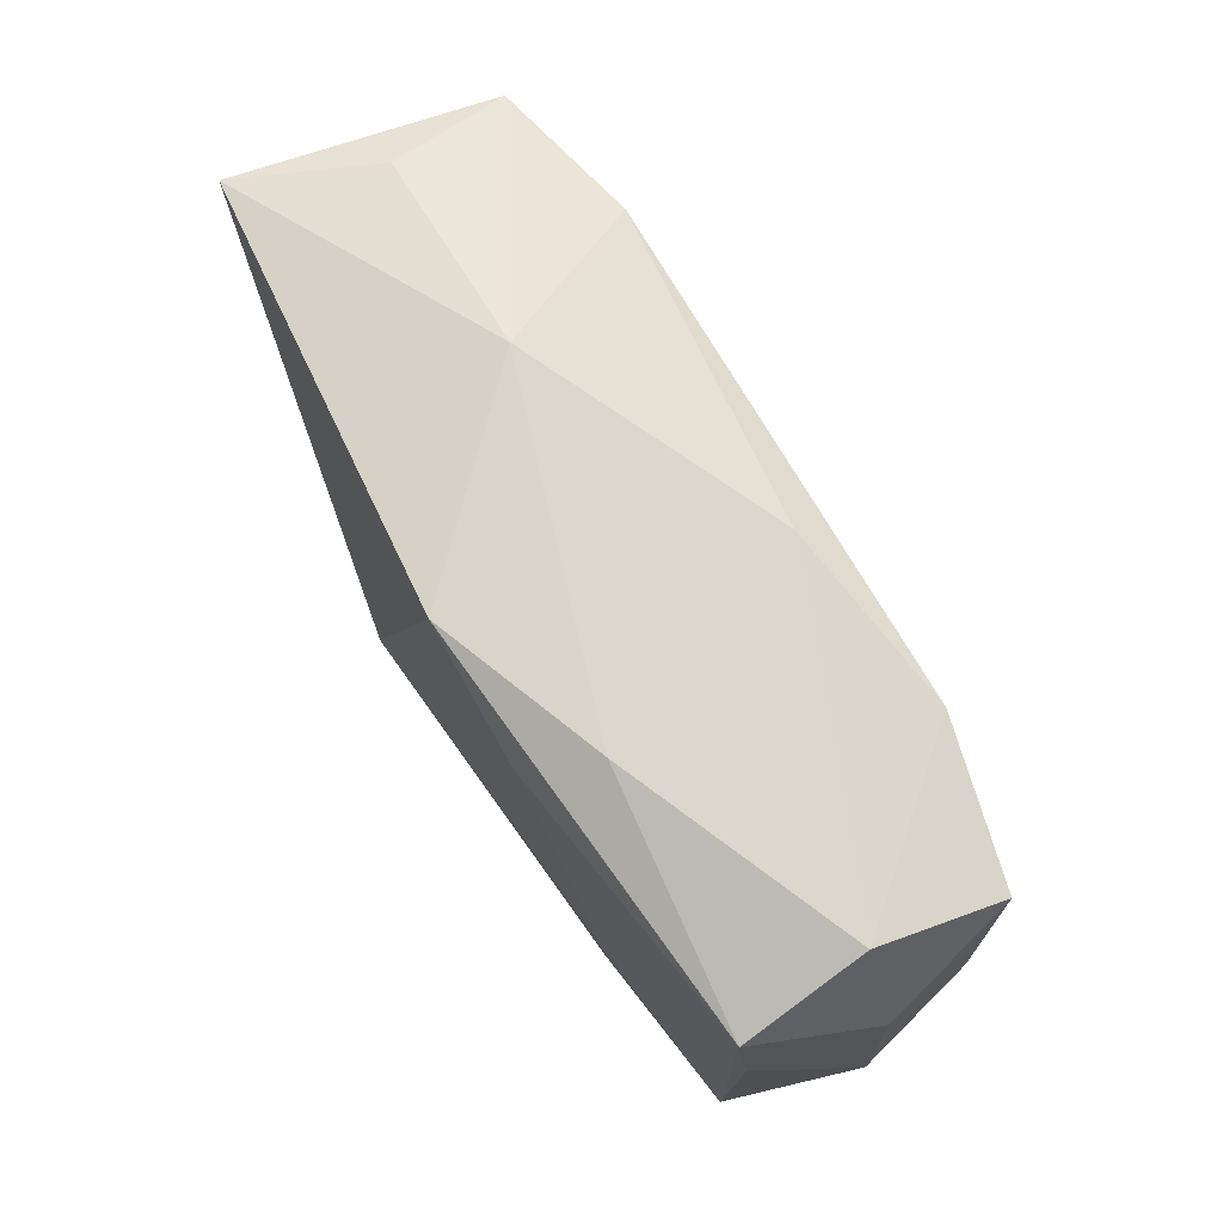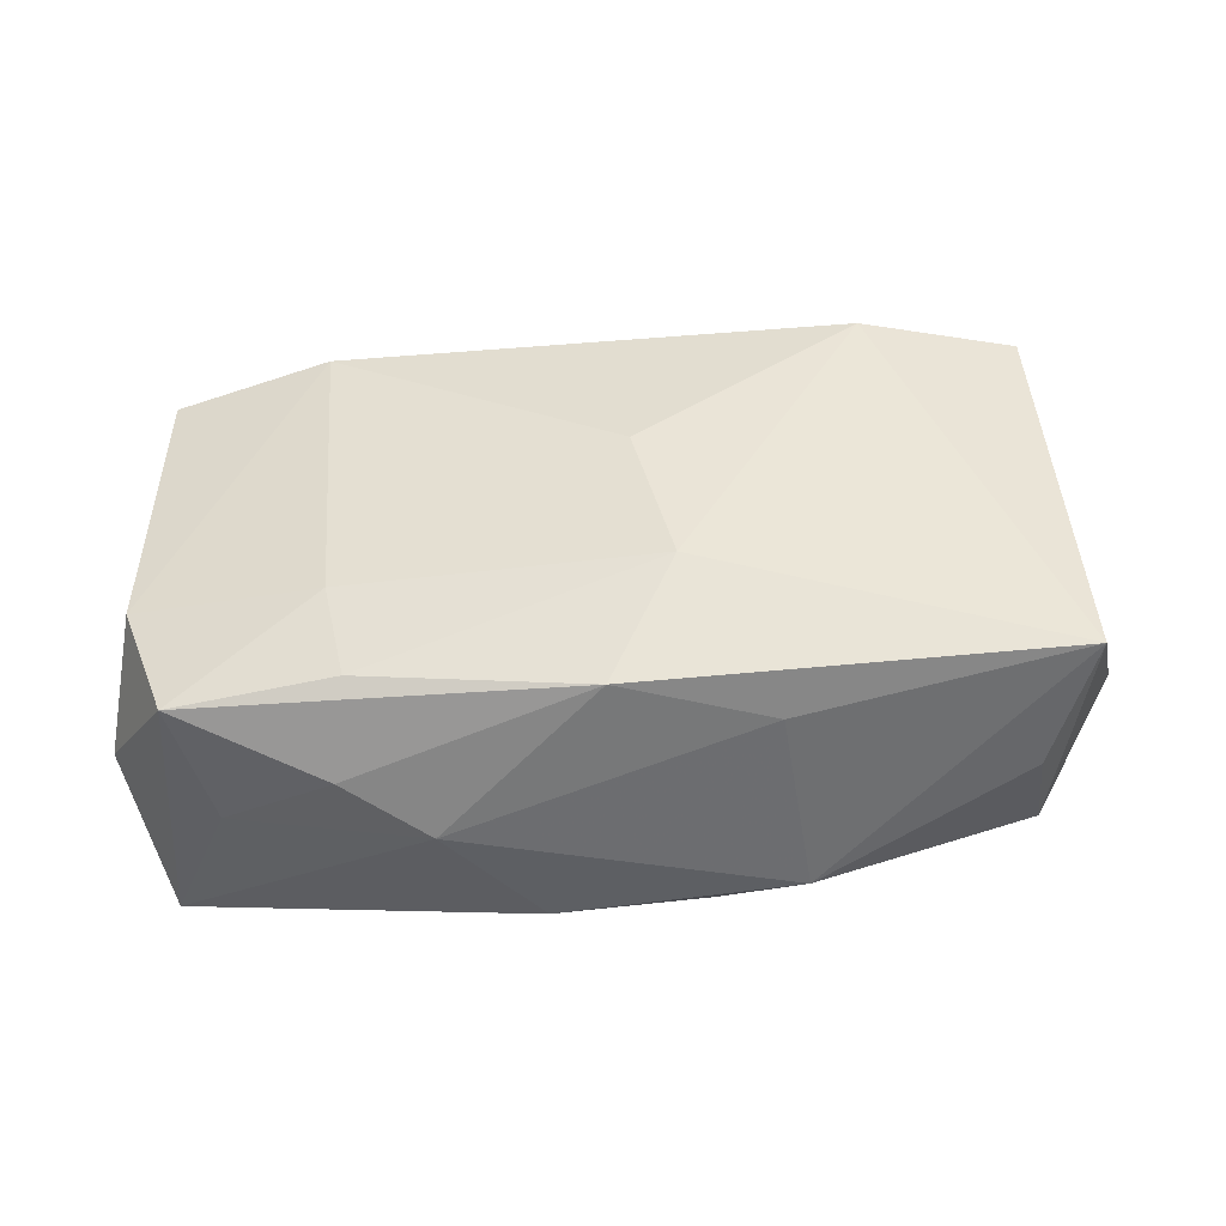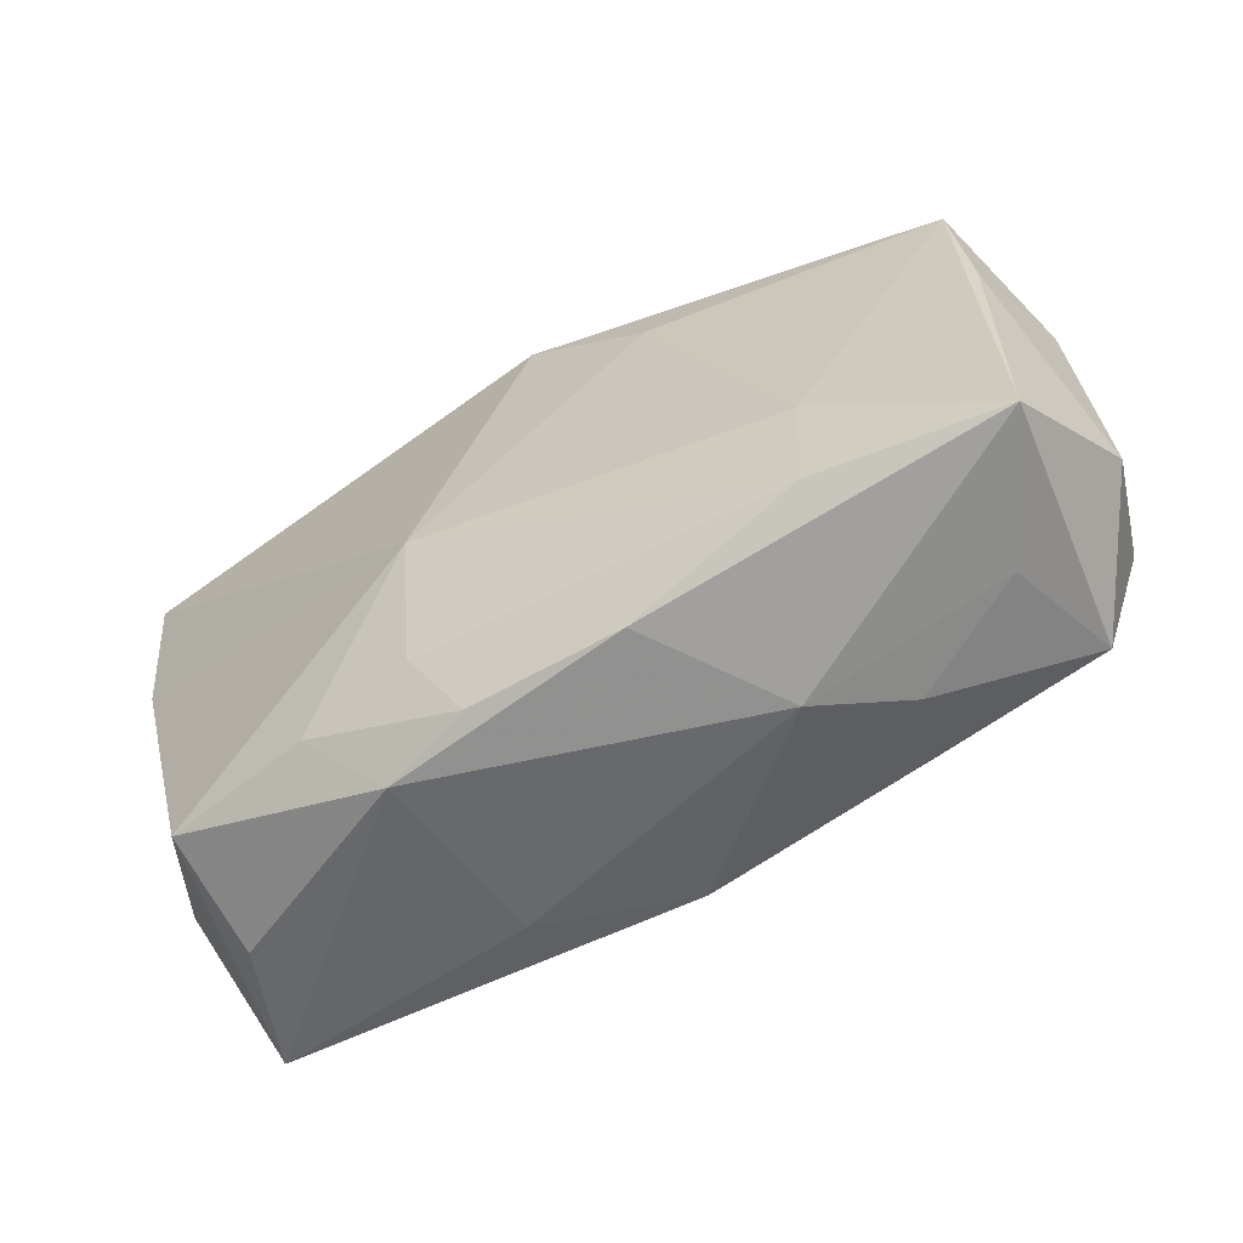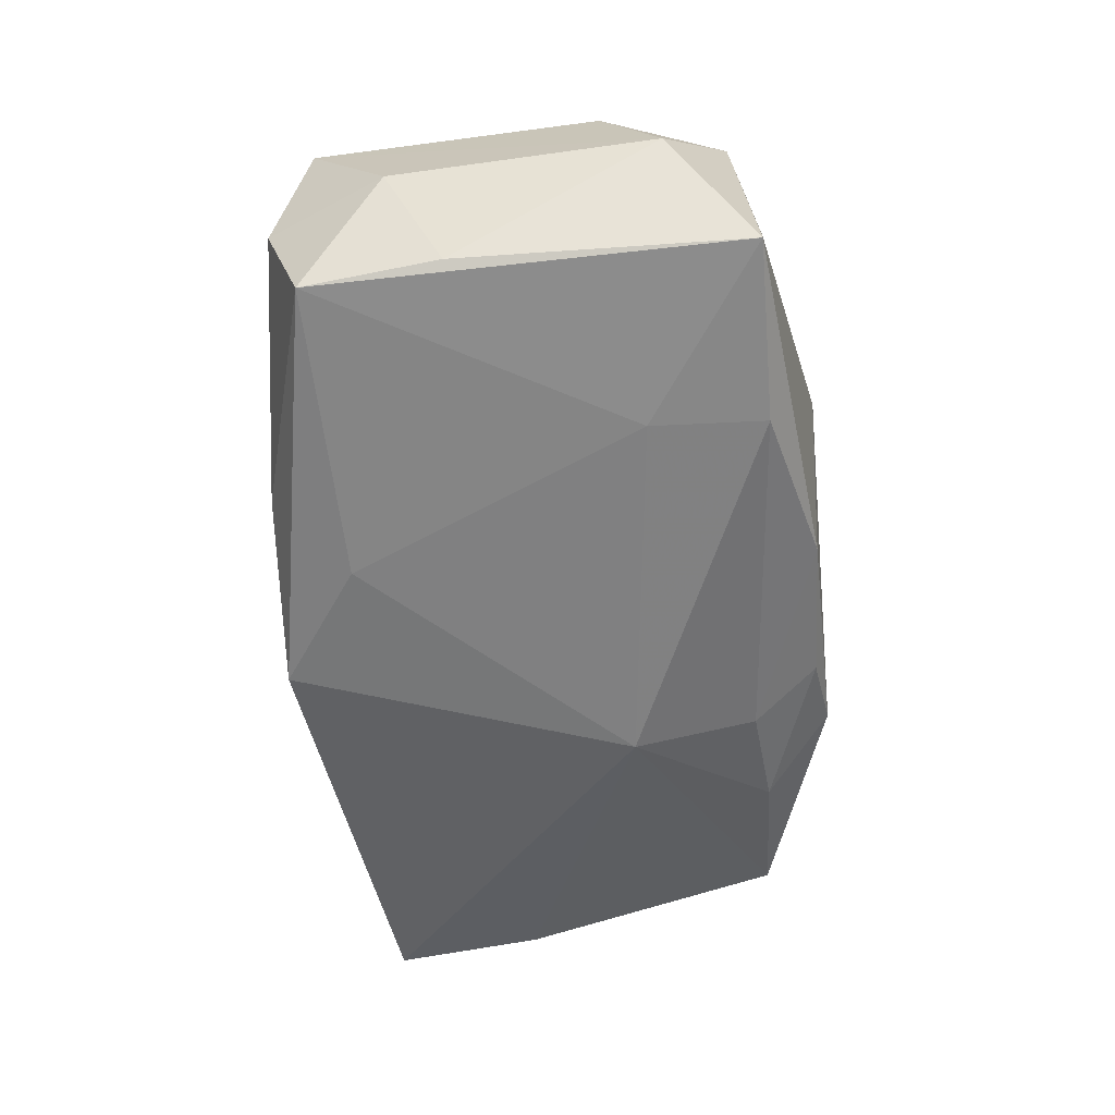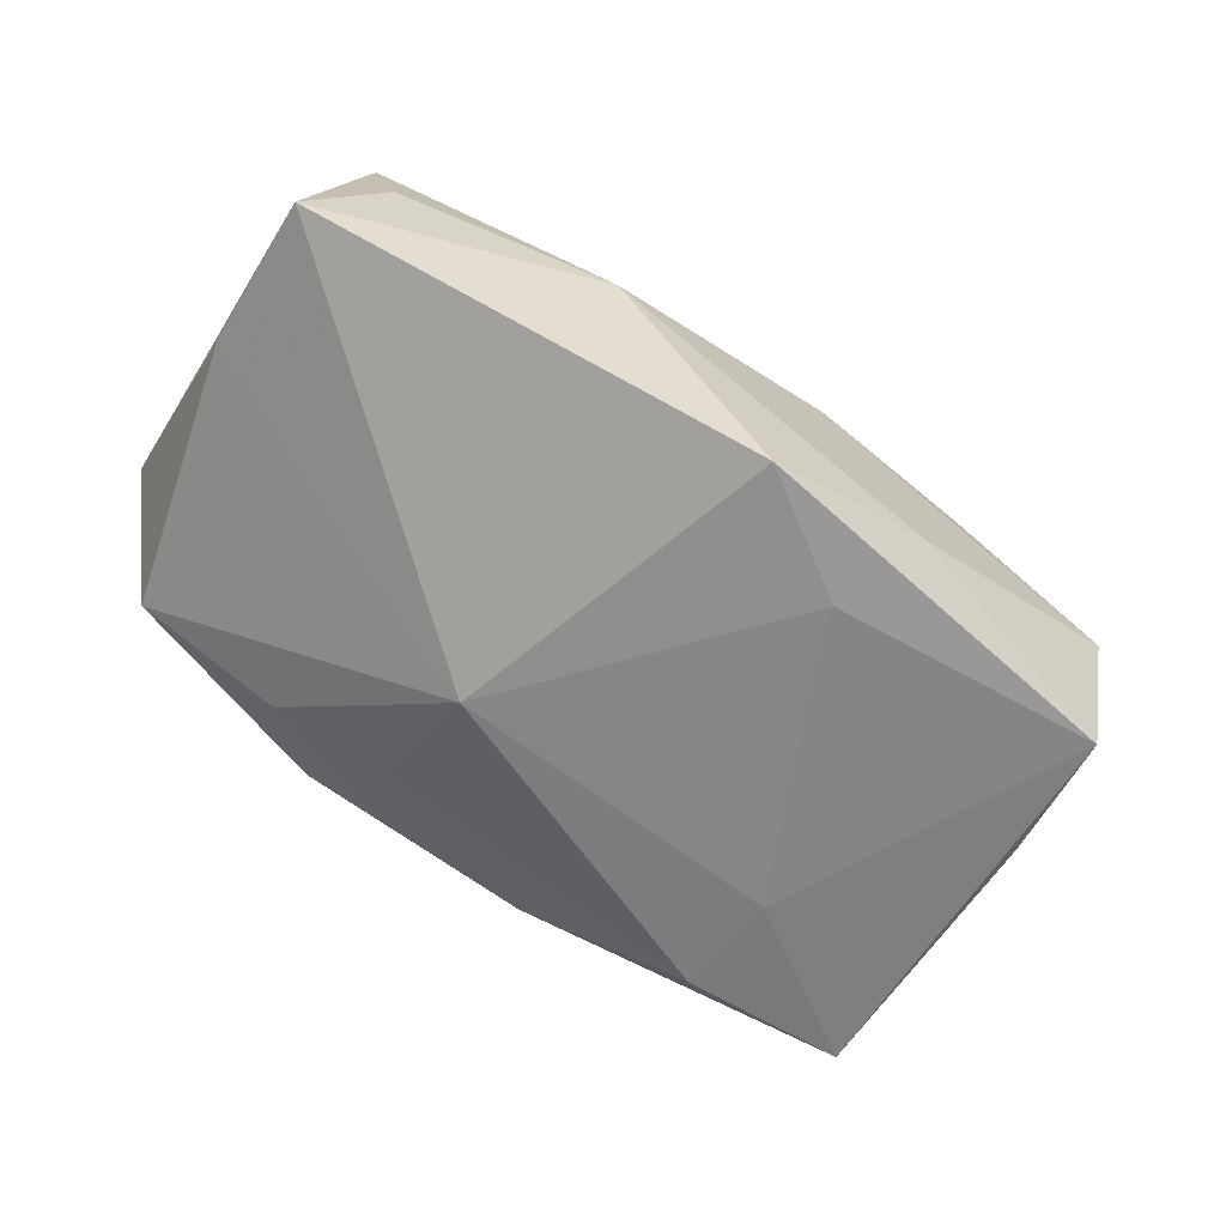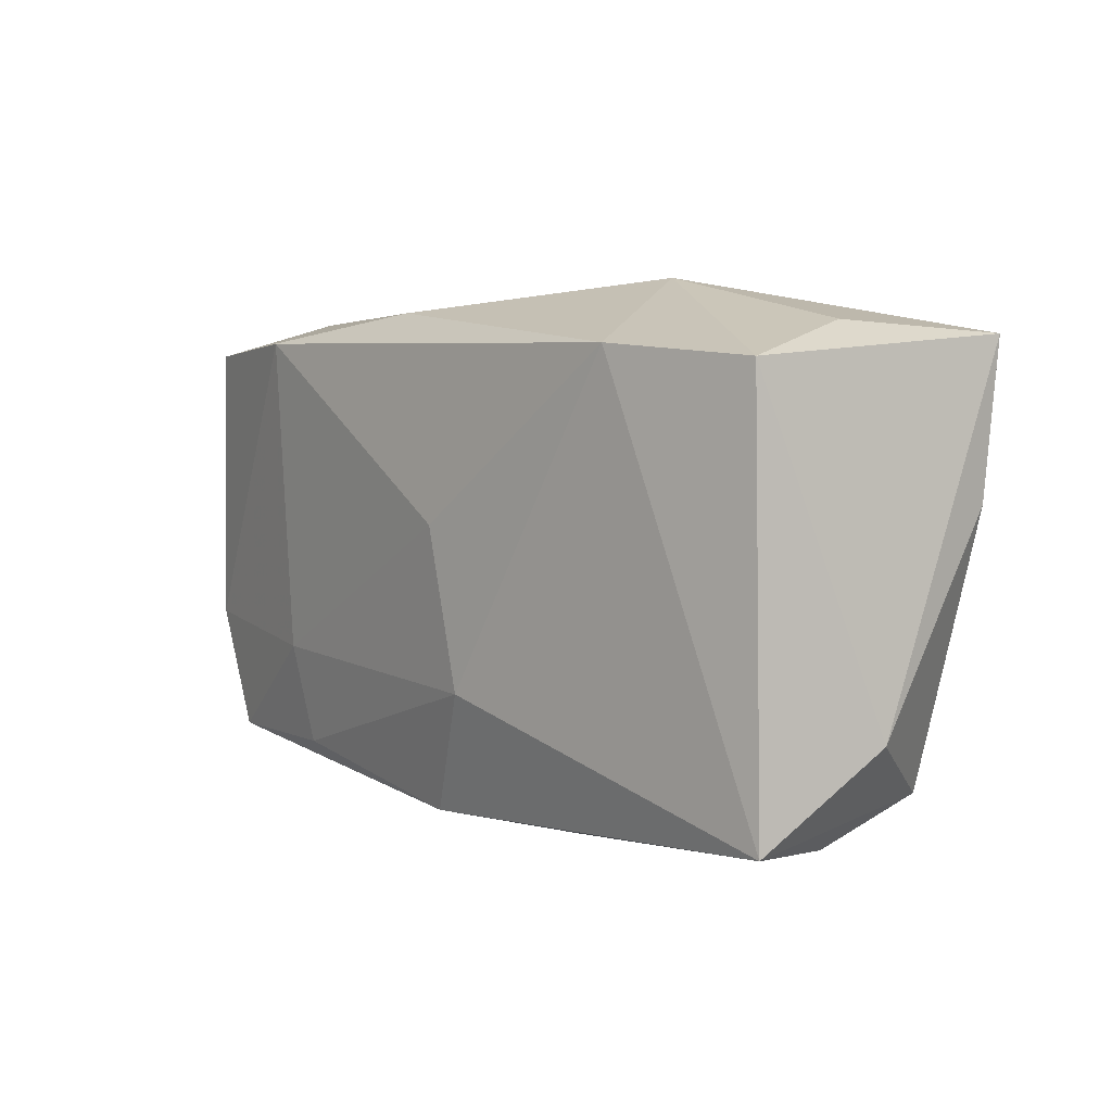
<metadata>
{"format":"obj","ext":"obj","renderer":"f3d","projection":"perspective","resolution":1024,"background":"white","views":[{"elev":74.6,"azim":-124.9,"up":"+Y"},{"elev":43.6,"azim":-1.6,"up":"+Z"},{"elev":-60.1,"azim":-154.7,"up":"+Y"},{"elev":-58.6,"azim":-84.9,"up":"+Z"},{"elev":-61.8,"azim":146.2,"up":"+Z"},{"elev":4.3,"azim":45.4,"up":"+Y"}]}
</metadata>
<code>
v 0.04032 0.01861 -0.007926
v 0.03468 0.01671 0.01428
v 0.0321 -0.02118 0.003171
v 0.00138 0.02333 -0.01444
v -0.0138 0.02292 -0.009808
v 0.02108 0.01786 0.01614
v -0.02046 -0.01928 -0.01473
v -0.005834 -0.02308 -0.01128
v -0.001213 -0.02129 0.01286
v 0.01009 -0.006227 -0.01605
v -0.007446 0.02091 0.01093
v -0.01433 -0.02397 -0.0008394
v 0.01093 -0.01706 -0.01239
v 0.0147 -0.02397 -0.007116
v 0.007325 -0.02278 -0.009954
v -0.009266 0.01626 -0.01503
v 0.01198 -0.02189 0.009406
v 0.01519 0.02343 0.001828
v 0.03561 -0.01976 0.01461
v 0.03968 0.005452 -0.006899
v -0.0373 0.01754 0.008339
v -0.03593 -0.01934 -0.01385
v -0.02089 -0.01784 0.01089
v -0.02382 0.01851 0.01257
v -0.03475 0.01725 -0.01334
v 0.03363 0.01963 0.003408
v 0.001295 0.00322 0.01614
v 0.03363 -0.01777 -0.006673
v 0.03871 -0.01228 0.003764
v -0.0211 -0.009369 -0.01521
v -0.04062 -0.01235 -0.003076
v -0.03465 0.02071 -0.002475
v -0.03498 -0.01801 0.007707
v -0.03873 -0.00731 0.007614
v 0.004418 -0.01052 0.01614
v 0.02076 -0.01809 -0.01014
v -0.02182 -0.022 0.00342
v -0.03934 0.01042 -0.002907
v -0.03118 -0.02011 -0.002282
v -0.0226 -0.00913 0.0118
v -0.03594 0.005524 -0.01288
f 18 1 4
f 4 1 10
f 19 2 6
f 6 2 18
f 26 1 18
f 18 2 26
f 26 2 1
f 35 6 27
f 19 6 35
f 31 21 38
f 31 33 34
f 34 21 31
f 29 2 19
f 1 2 29
f 25 38 32
f 32 38 21
f 16 4 10
f 25 4 16
f 27 6 24
f 21 34 24
f 24 32 21
f 22 7 8
f 22 33 31
f 19 35 9
f 9 17 19
f 1 29 20
f 10 1 20
f 28 29 19
f 28 20 29
f 10 20 28
f 5 4 25
f 25 32 5
f 18 4 5
f 11 6 18
f 11 24 6
f 32 24 11
f 18 5 11
f 11 5 32
f 40 35 27
f 27 24 40
f 40 34 33
f 40 24 34
f 12 22 8
f 17 9 12
f 41 22 31
f 25 22 41
f 31 38 41
f 41 38 25
f 7 22 30
f 10 7 30
f 30 16 10
f 25 16 30
f 30 22 25
f 10 28 36
f 23 9 35
f 35 40 23
f 33 9 23
f 23 40 33
f 33 22 39
f 22 12 39
f 3 28 19
f 8 7 13
f 10 36 13
f 13 7 10
f 14 36 28
f 28 3 14
f 14 12 8
f 17 12 14
f 19 17 14
f 14 3 19
f 33 39 37
f 37 39 12
f 37 9 33
f 37 12 9
f 15 14 8
f 36 14 15
f 8 13 15
f 15 13 36

</code>
